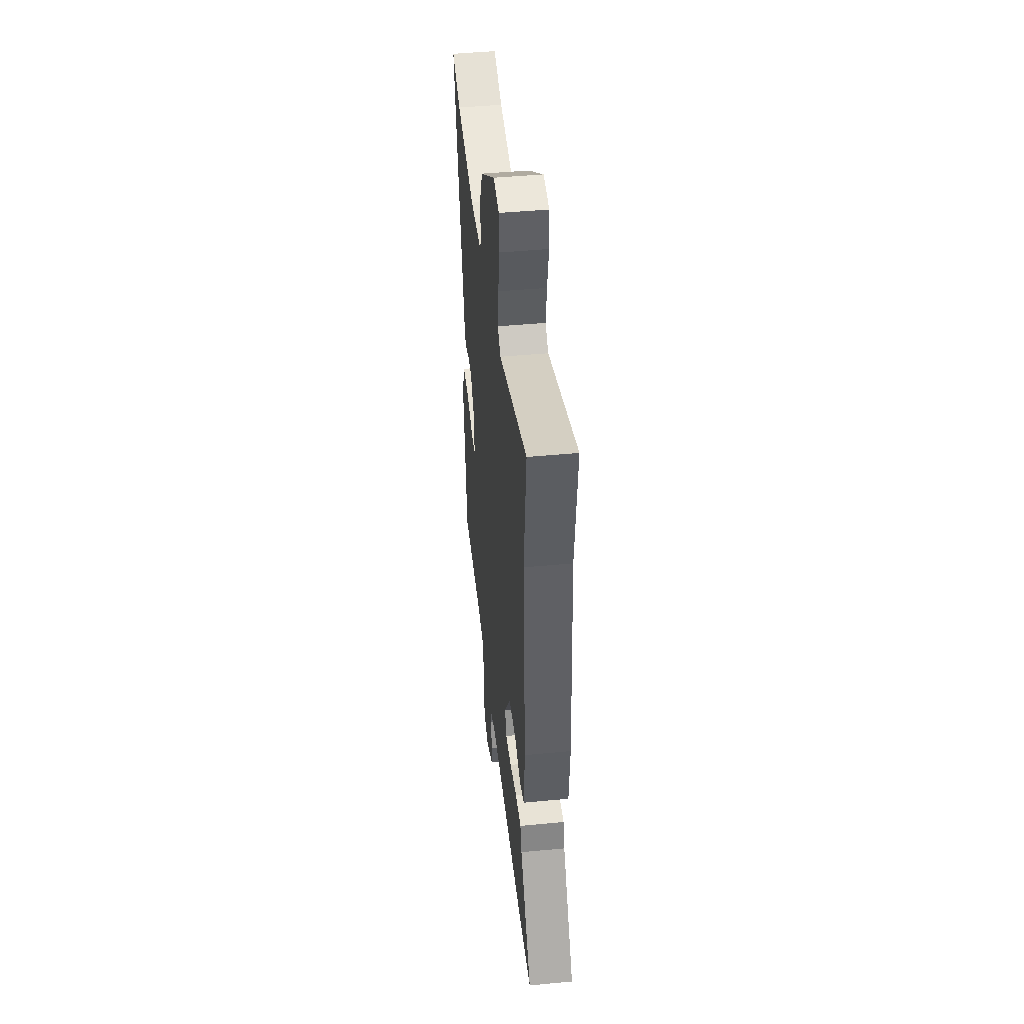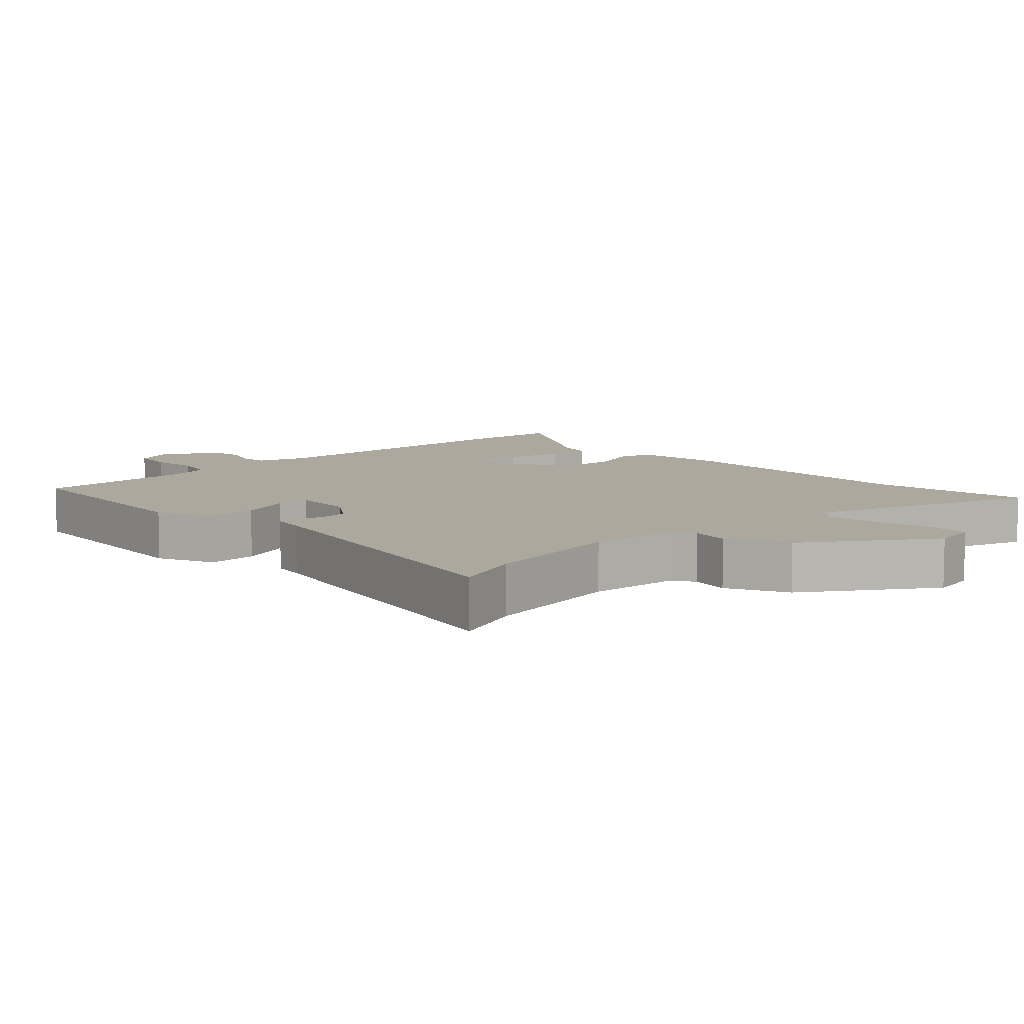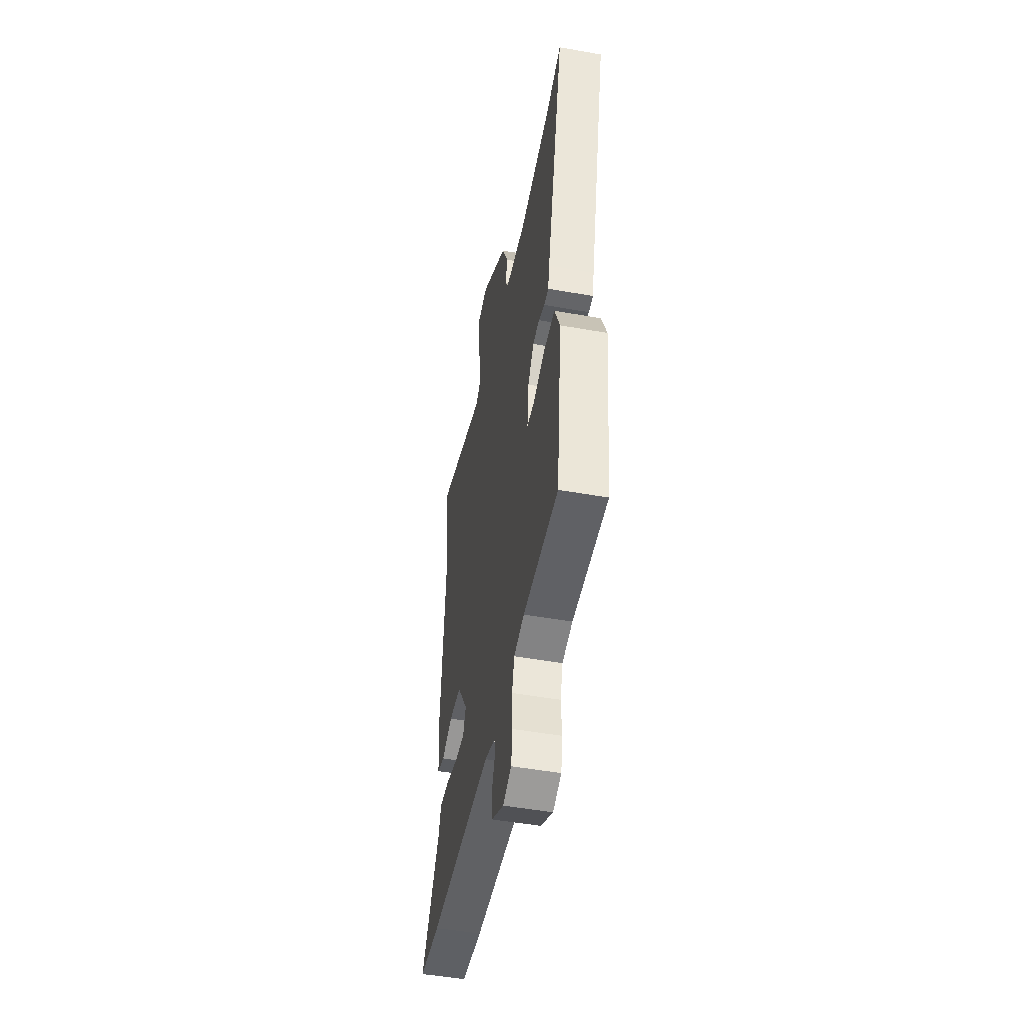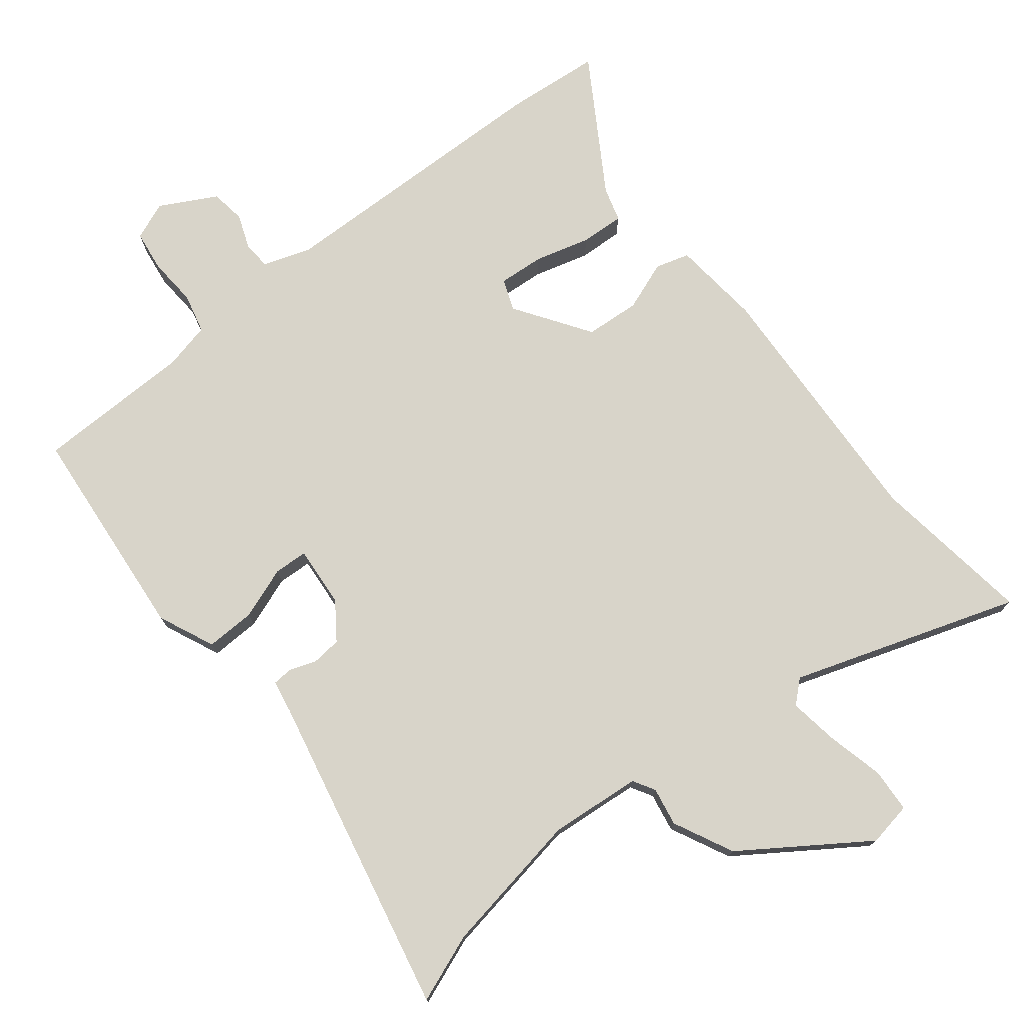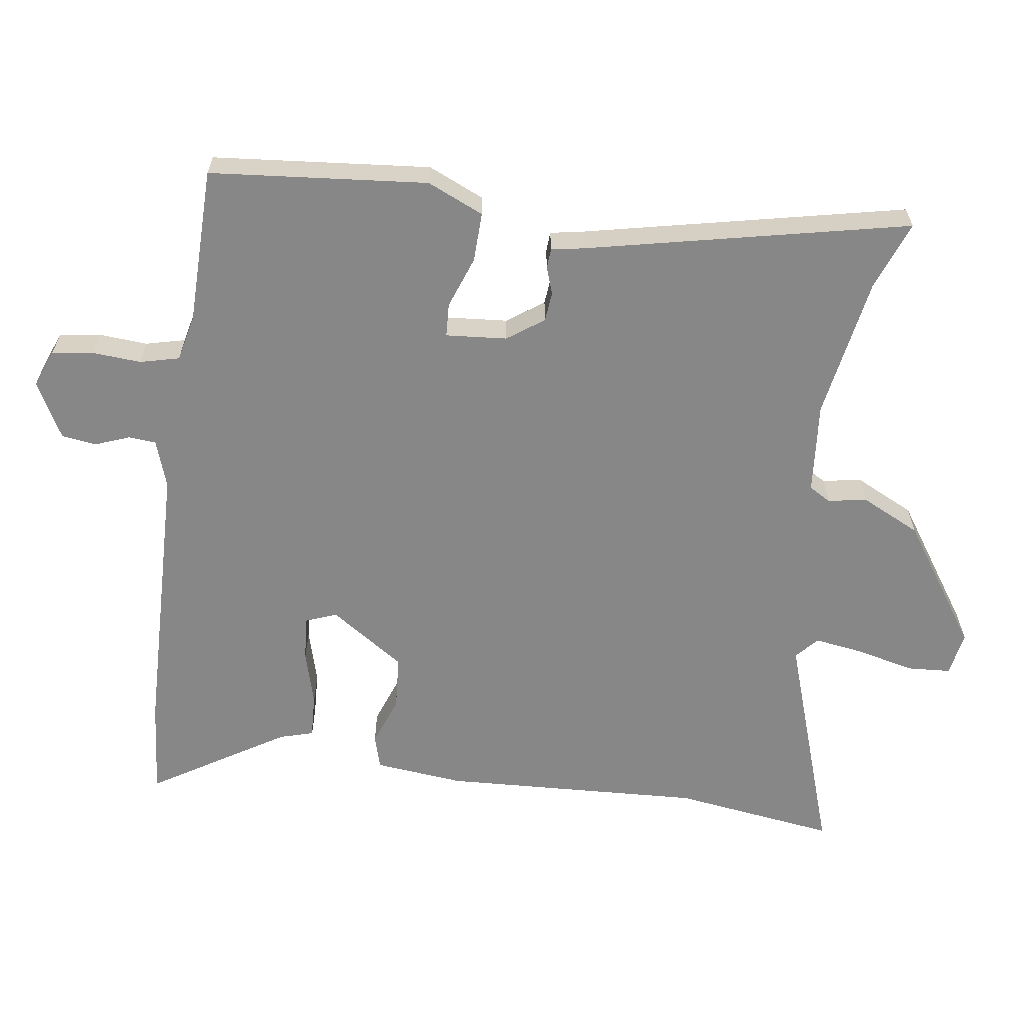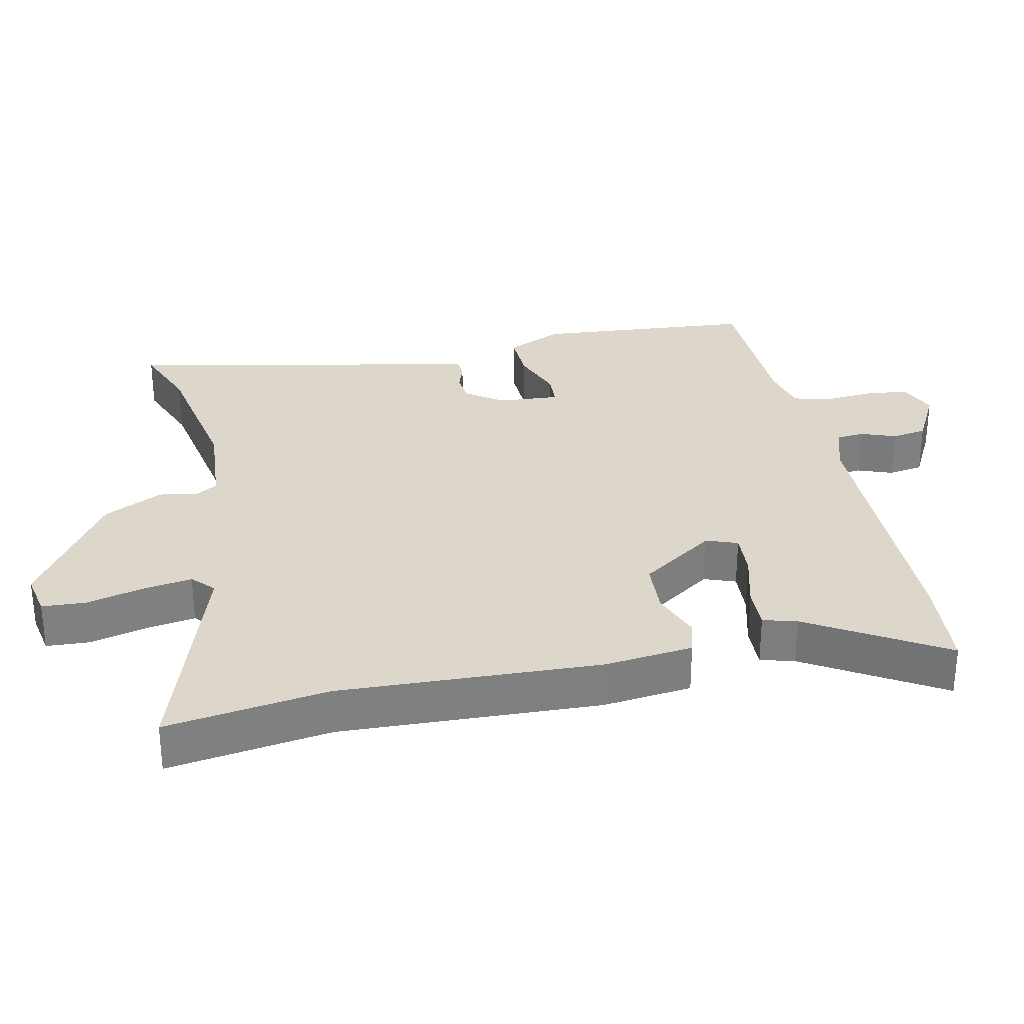
<metadata>
{"format":"obj","ext":"obj","renderer":"f3d","projection":"perspective","resolution":1024,"background":"white","views":[{"elev":46.0,"azim":83.8,"up":"+Z"},{"elev":8.7,"azim":-45.5,"up":"+Y"},{"elev":-49.7,"azim":-101.1,"up":"+Z"},{"elev":75.3,"azim":-40.0,"up":"+Y"},{"elev":-62.4,"azim":-99.6,"up":"+Y"},{"elev":30.5,"azim":75.8,"up":"+Y"}]}
</metadata>
<code>
v 0.516 0.07 0.642
v 0.489 0.07 0.399
v 0.519 0.07 0.012
v 0.509 0.07 -0.121
v 0.459 0.07 -0.137
v 0.385 0.07 -0.112
v 0.304 0.07 -0.12
v 0.232 0.07 -0.233
v 0.251 0.07 -0.279
v 0.318 0.07 -0.272
v 0.4 0.07 -0.247
v 0.465 0.07 -0.242
v 0.481 0.07 -0.292
v 0.609 0.07 -0.487
v 0.467 0.07 -0.504
v 0.042 0.07 -0.526
v -0.029 0.07 -0.552
v -0.031 0.07 -0.593
v -0.01 0.07 -0.644
v -0.016 0.07 -0.696
v -0.098 0.07 -0.743
v -0.155 0.07 -0.722
v -0.165 0.07 -0.661
v -0.162 0.07 -0.588
v -0.178 0.07 -0.53
v -0.247 0.07 -0.516
v -0.482 0.07 -0.519
v -0.521 0.07 -0.195
v -0.486 0.07 -0.11
v -0.412 0.07 -0.11
v -0.334 0.07 -0.136
v -0.284 0.07 -0.132
v -0.294 0.07 -0.041
v -0.334 0.07 0.012
v -0.378 0.07 0.015
v -0.418 0.07 0
v -0.448 0.07 0.001
v -0.458 0.07 0.049
v -0.575 0.07 0.526
v -0.472 0.07 0.49
v -0.258 0.07 0.459
v -0.122 0.07 0.475
v -0.104 0.07 0.508
v -0.116 0.07 0.565
v -0.075 0.07 0.655
v 0.104 0.07 0.784
v 0.17 0.07 0.774
v 0.176 0.07 0.709
v 0.158 0.07 0.623
v 0.149 0.07 0.549
v 0.183 0.07 0.52
v 0.516 0 0.642
v 0.489 0 0.399
v 0.519 0 0.012
v 0.509 0 -0.121
v 0.459 0 -0.137
v 0.385 0 -0.112
v 0.304 0 -0.12
v 0.232 0 -0.233
v 0.251 0 -0.279
v 0.318 0 -0.272
v 0.4 0 -0.247
v 0.465 0 -0.242
v 0.481 0 -0.292
v 0.609 0 -0.487
v 0.467 0 -0.504
v 0.042 0 -0.526
v -0.029 0 -0.552
v -0.031 0 -0.593
v -0.01 0 -0.644
v -0.016 0 -0.696
v -0.098 0 -0.743
v -0.155 0 -0.722
v -0.165 0 -0.661
v -0.162 0 -0.588
v -0.178 0 -0.53
v -0.247 0 -0.516
v -0.482 0 -0.519
v -0.521 0 -0.195
v -0.486 0 -0.11
v -0.412 0 -0.11
v -0.334 0 -0.136
v -0.284 0 -0.132
v -0.294 0 -0.041
v -0.334 0 0.012
v -0.378 0 0.015
v -0.418 0 0
v -0.448 0 0.001
v -0.458 0 0.049
v -0.575 0 0.526
v -0.472 0 0.49
v -0.258 0 0.459
v -0.122 0 0.475
v -0.104 0 0.508
v -0.116 0 0.565
v -0.075 0 0.655
v 0.104 0 0.784
v 0.17 0 0.774
v 0.176 0 0.709
v 0.158 0 0.623
v 0.149 0 0.549
v 0.183 0 0.52
f 47 48 49
f 46 47 49
f 45 46 49
f 44 45 49
f 43 44 49
f 42 43 49 50
f 38 39 40
f 38 40 41
f 37 38 41
f 36 37 41
f 35 36 41
f 34 35 41 42
f 29 30 31
f 28 29 31
f 27 28 31
f 26 27 31
f 25 26 31 32
f 24 25 32 33
f 22 23 24
f 21 22 24
f 20 21 24
f 19 20 24
f 18 19 24
f 17 18 24 33
f 13 14 15 16
f 13 16 17
f 12 13 17
f 11 12 17
f 10 11 17
f 9 10 17
f 8 9 17 33
f 4 5 6
f 3 4 6
f 2 3 6
f 2 6 7
f 1 2 7
f 51 1 7
f 42 50 51
f 34 42 51
f 33 34 51
f 8 33 51
f 7 8 51
f 100 99 98
f 100 98 97
f 100 97 96
f 100 96 95
f 100 95 94
f 101 100 94 93
f 91 90 89
f 92 91 89
f 92 89 88
f 92 88 87
f 92 87 86
f 93 92 86 85
f 82 81 80
f 82 80 79
f 82 79 78
f 82 78 77
f 83 82 77 76
f 84 83 76 75
f 75 74 73
f 75 73 72
f 75 72 71
f 75 71 70
f 75 70 69
f 84 75 69 68
f 67 66 65 64
f 68 67 64
f 68 64 63
f 68 63 62
f 68 62 61
f 68 61 60
f 84 68 60 59
f 57 56 55
f 57 55 54
f 57 54 53
f 58 57 53
f 58 53 52
f 58 52 102
f 102 101 93
f 102 93 85
f 102 85 84
f 102 84 59
f 102 59 58
f 1 52 53 2
f 2 53 54 3
f 3 54 55 4
f 4 55 56 5
f 5 56 57 6
f 6 57 58 7
f 7 58 59 8
f 8 59 60 9
f 9 60 61 10
f 10 61 62 11
f 11 62 63 12
f 12 63 64 13
f 13 64 65 14
f 14 65 66 15
f 15 66 67 16
f 16 67 68 17
f 17 68 69 18
f 18 69 70 19
f 19 70 71 20
f 20 71 72 21
f 21 72 73 22
f 22 73 74 23
f 23 74 75 24
f 24 75 76 25
f 25 76 77 26
f 26 77 78 27
f 27 78 79 28
f 28 79 80 29
f 29 80 81 30
f 30 81 82 31
f 31 82 83 32
f 32 83 84 33
f 33 84 85 34
f 34 85 86 35
f 35 86 87 36
f 36 87 88 37
f 37 88 89 38
f 38 89 90 39
f 39 90 91 40
f 40 91 92 41
f 41 92 93 42
f 42 93 94 43
f 43 94 95 44
f 44 95 96 45
f 45 96 97 46
f 46 97 98 47
f 47 98 99 48
f 48 99 100 49
f 49 100 101 50
f 50 101 102 51
f 51 102 52 1

</code>
